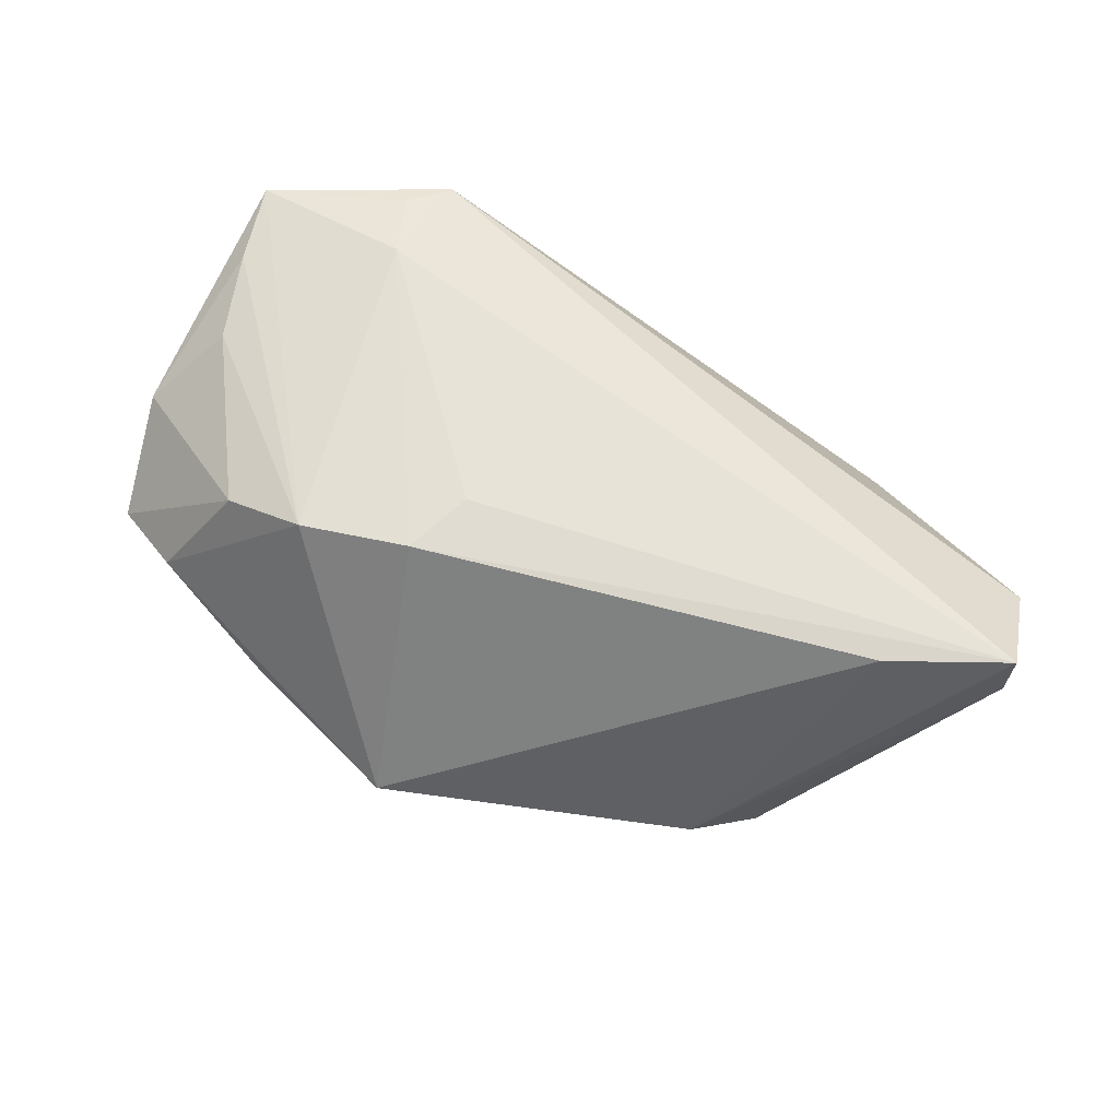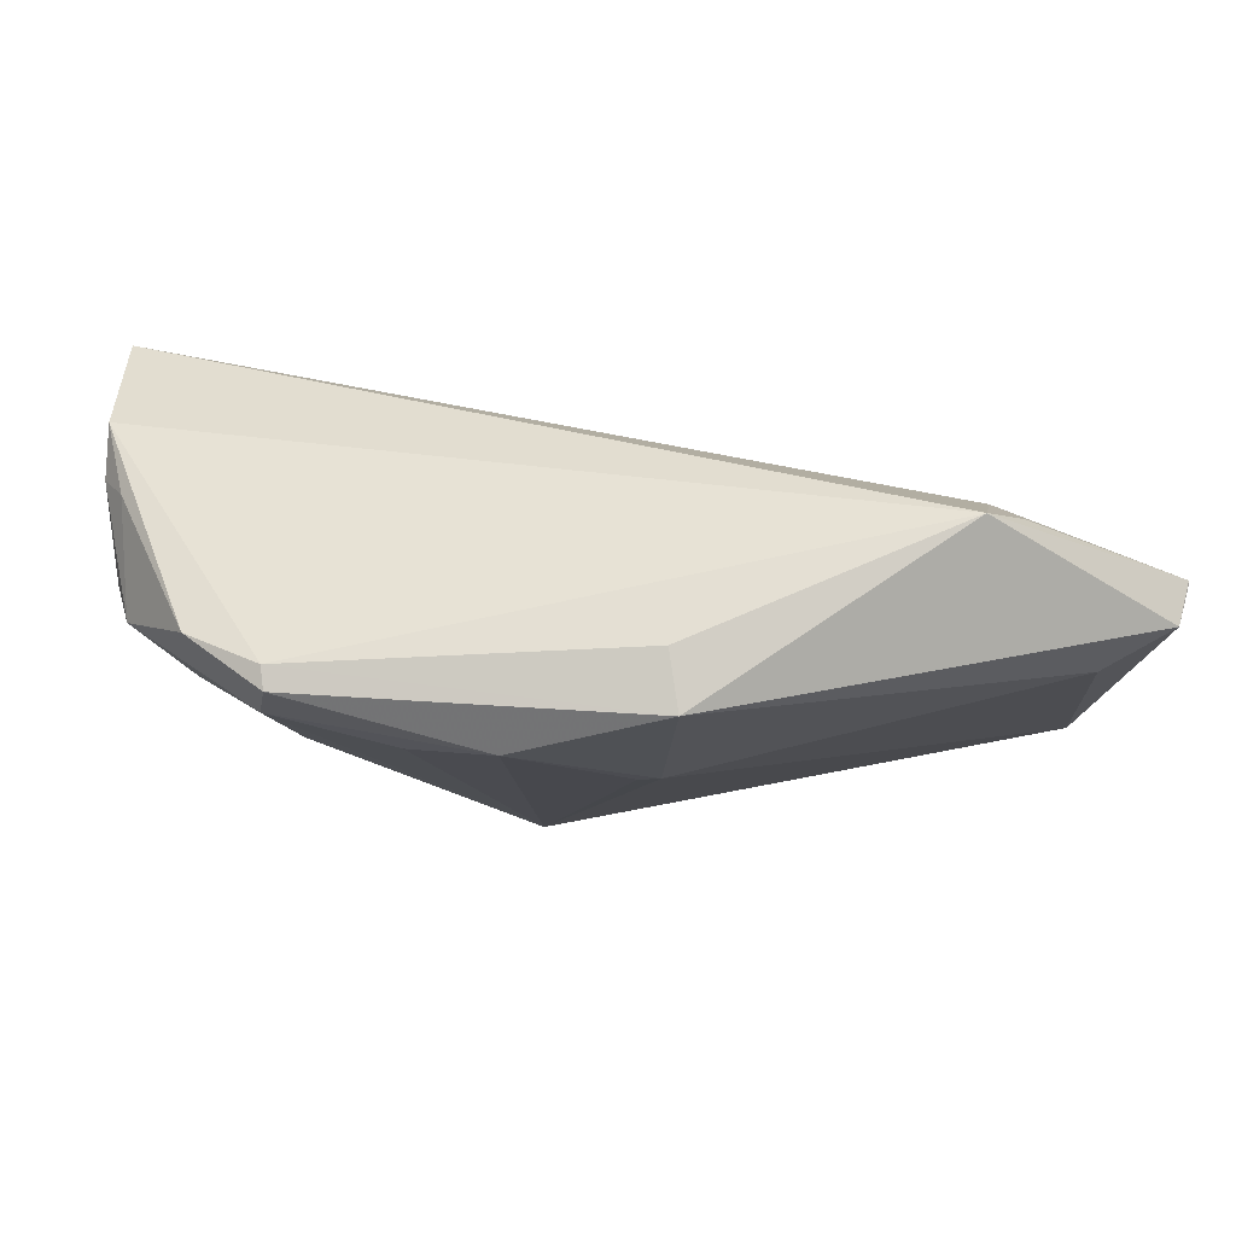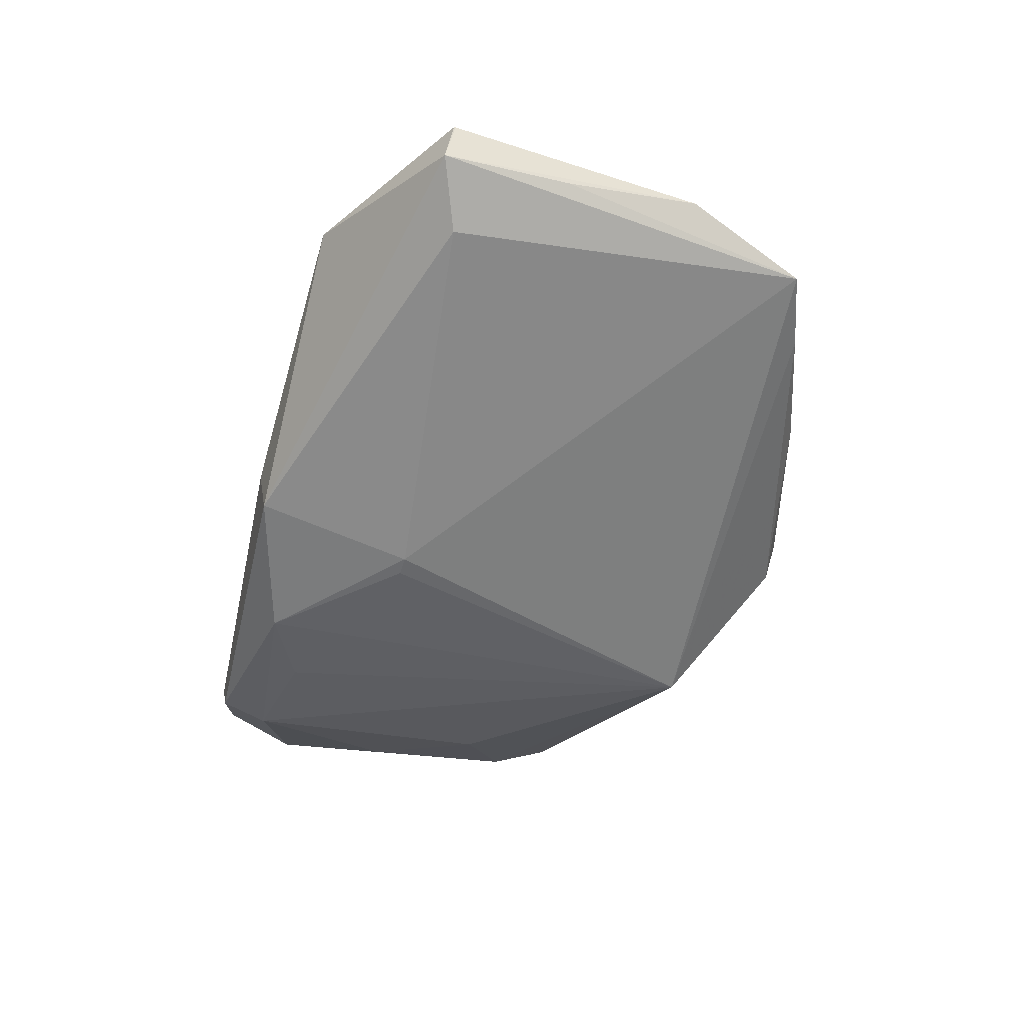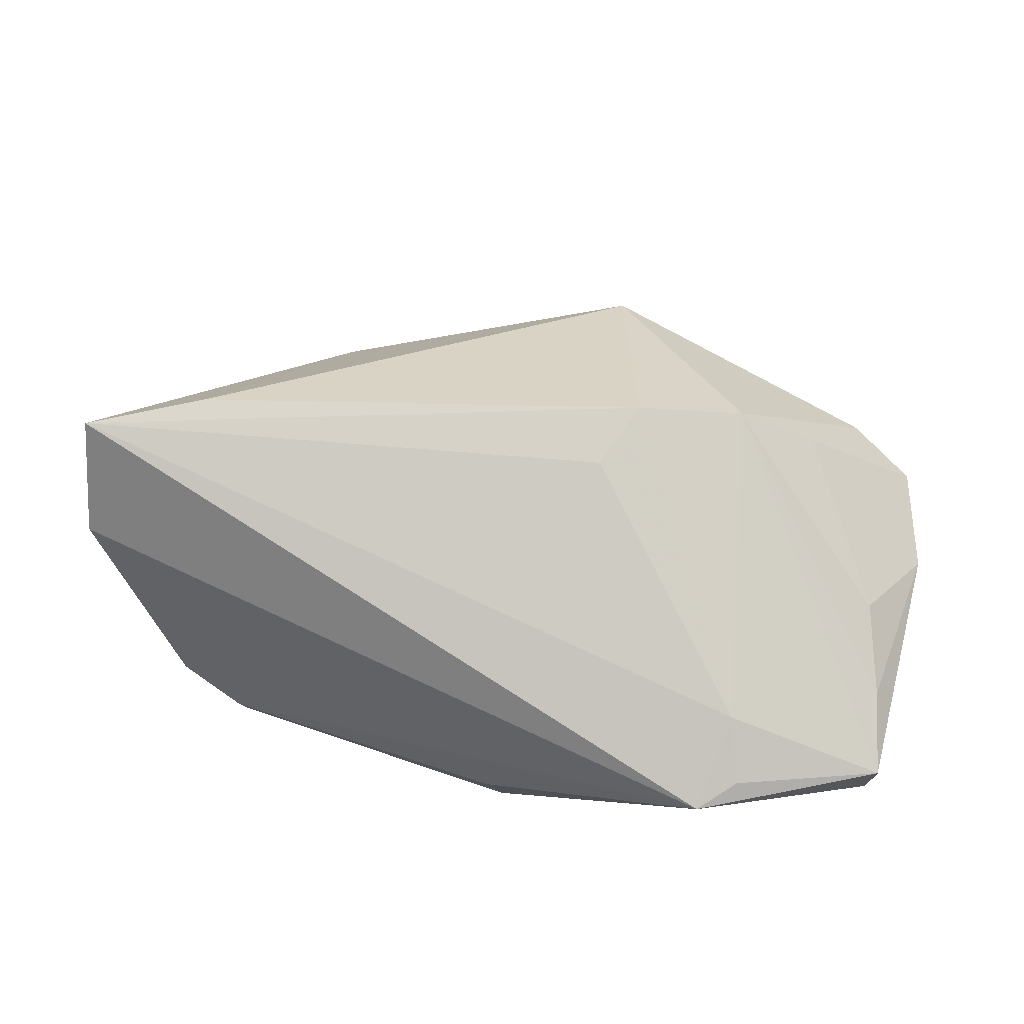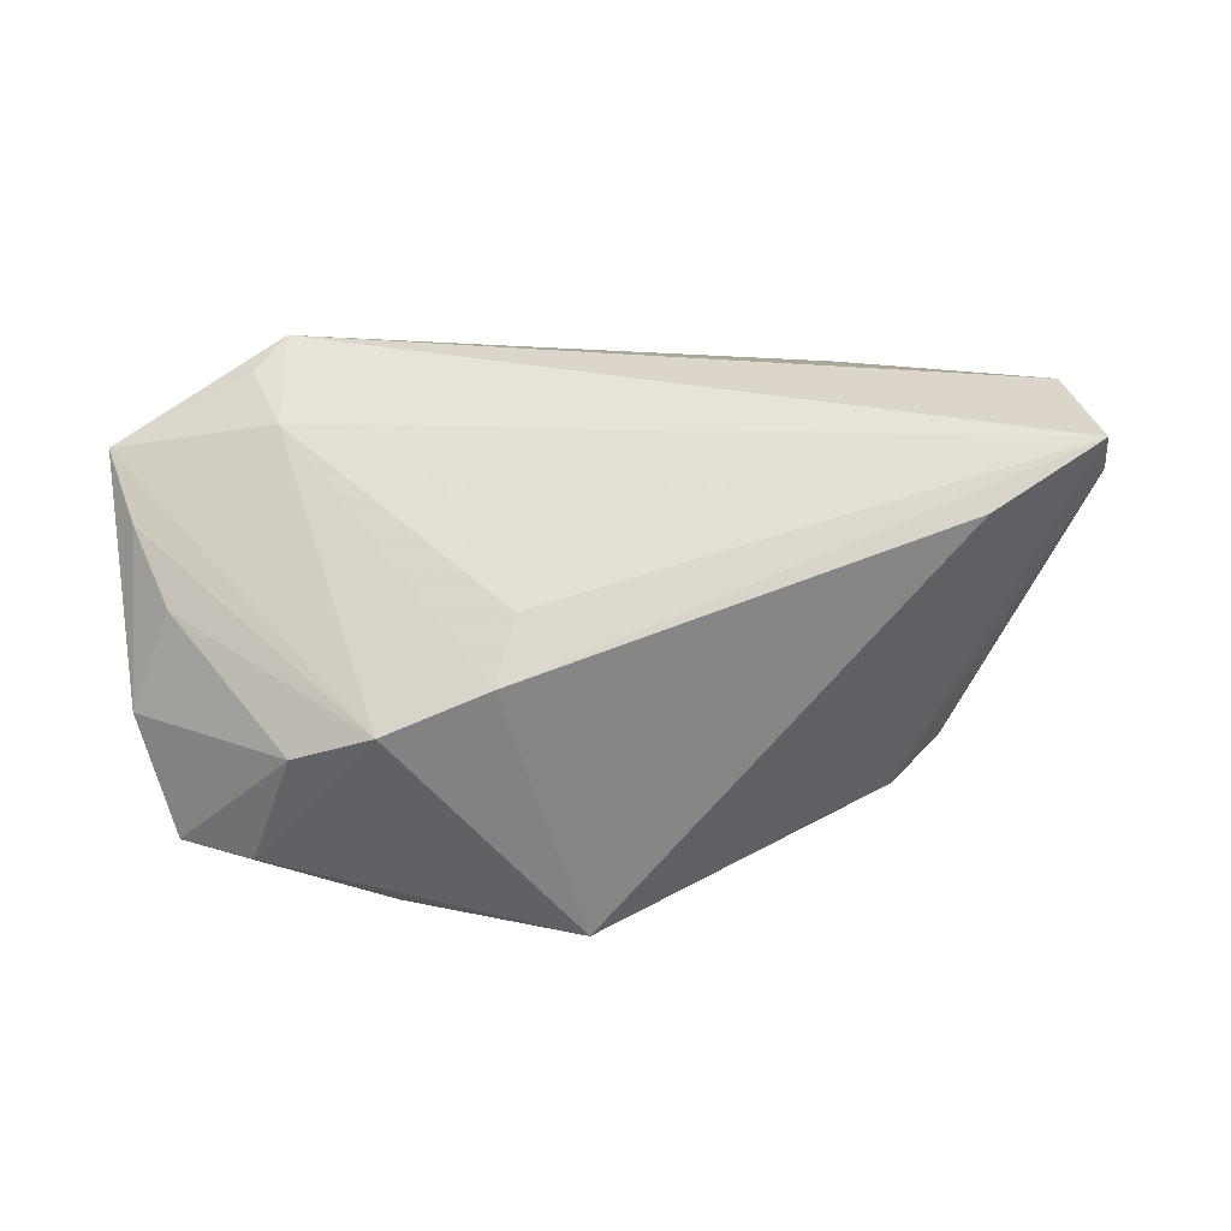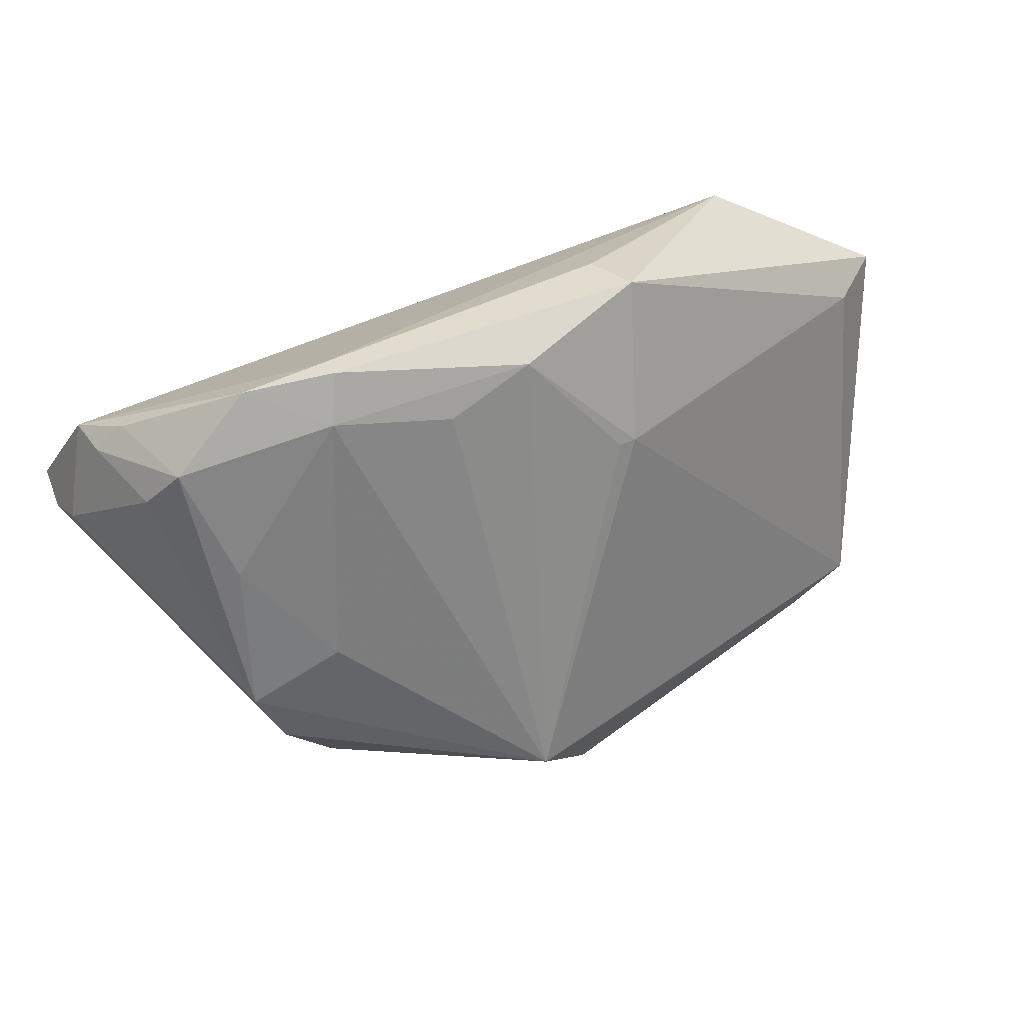
<metadata>
{"format":"obj","ext":"obj","renderer":"f3d","projection":"perspective","resolution":1024,"background":"white","views":[{"elev":76.6,"azim":27.3,"up":"+Z"},{"elev":78.6,"azim":-171.6,"up":"+Y"},{"elev":-42.0,"azim":-107.6,"up":"+Z"},{"elev":70.6,"azim":-165.1,"up":"+Z"},{"elev":77.7,"azim":-6.7,"up":"+Z"},{"elev":26.8,"azim":153.4,"up":"+Y"}]}
</metadata>
<code>
v 0.0406 0.007496 -0.01359
v 0.03082 0.02582 -0.01887
v -0.006356 -0.03347 -0.008072
v -0.05304 0.02477 0.001927
v 0.04855 0.01531 -0.006927
v 0.02995 0.03135 -0.01773
v -0.04211 -0.0228 0.002444
v 0.03937 -0.01001 -0.0125
v 0.0306 0.0316 -0.01529
v 0.05369 0.006945 0.01361
v -0.05052 -0.01918 -0.001215
v -0.04205 -0.02255 -0.00241
v -0.03677 0.03018 0.008714
v 0.03581 -0.01579 -0.01197
v -0.05131 0.01443 0.008414
v -0.04798 0.00394 0.01011
v -0.05322 0.009965 0.002278
v -0.04645 0.02172 -0.002831
v -0.0342 0.02296 0.01159
v 0.04852 0.02138 0.0007529
v 0.05108 0.01821 0.002588
v -0.05364 0.02395 0.006696
v -0.03276 0.03438 0.007669
v 0.03956 0.002003 0.0195
v -0.006923 0.01612 -0.01822
v -0.007732 0.03433 -0.01493
v -0.005856 0.03489 -0.008771
v -0.02719 -0.02853 -0.002036
v 0.01728 0.02437 -0.02009
v 0.02923 -0.02106 -0.009621
v 0.05328 0.008897 0.0192
v 0.03879 0.02892 -0.01302
v 0.03058 -0.003409 -0.01672
v -0.05369 0.02386 0.006261
v -0.05369 -0.005453 0.003831
v -0.02642 -0.01401 0.01847
v -0.004691 0.0161 -0.01865
v 0.05348 0.008131 0.007632
v 0.005393 -0.02388 -0.02009
v 0.04603 0.01969 -0.01129
v -0.01367 -0.0107 0.02009
v -0.01067 -0.002622 0.01915
v 0.05159 0.01915 0.008247
v 0.00801 0.02911 -0.02009
v -0.03603 -0.01447 0.01441
v -0.006915 -0.03489 -0.002856
f 38 43 10
f 45 11 7
f 44 26 6
f 23 26 4
f 23 27 26
f 22 23 4
f 4 26 18
f 18 11 4
f 14 39 8
f 39 33 8
f 10 14 8
f 8 38 10
f 43 38 21
f 40 20 21
f 21 20 43
f 16 45 36
f 36 45 7
f 35 45 16
f 11 45 35
f 46 24 41
f 46 36 7
f 41 36 46
f 2 44 6
f 2 33 39
f 9 23 43
f 27 23 9
f 6 26 9
f 26 27 9
f 43 23 31
f 10 43 31
f 41 24 31
f 19 36 41
f 19 31 23
f 22 36 19
f 26 44 25
f 25 18 26
f 39 11 25
f 11 18 25
f 5 8 40
f 38 8 5
f 40 21 5
f 5 21 38
f 15 35 16
f 22 35 15
f 16 36 15
f 15 36 22
f 4 11 17
f 17 35 4
f 11 35 17
f 34 22 4
f 4 35 34
f 34 35 22
f 28 46 7
f 30 39 14
f 30 14 10
f 10 31 30
f 24 46 30
f 30 31 24
f 39 44 29
f 29 2 39
f 44 2 29
f 1 8 33
f 33 2 1
f 40 8 1
f 1 2 40
f 43 20 32
f 32 9 43
f 32 20 40
f 6 9 32
f 32 2 6
f 40 2 32
f 41 31 42
f 42 19 41
f 31 19 42
f 23 22 13
f 13 19 23
f 22 19 13
f 37 44 39
f 39 25 37
f 37 25 44
f 7 11 12
f 12 28 7
f 12 11 39
f 39 30 3
f 3 30 46
f 46 28 3
f 3 12 39
f 28 12 3

</code>
